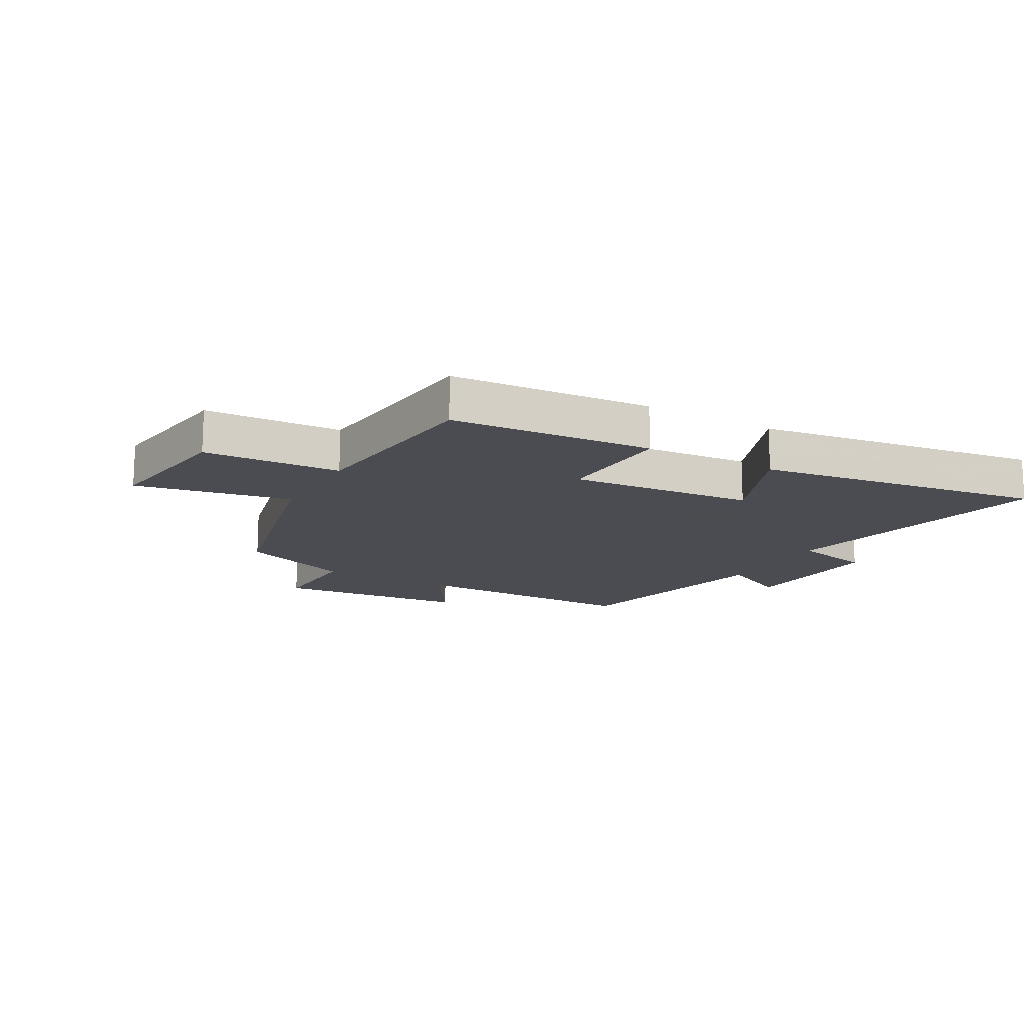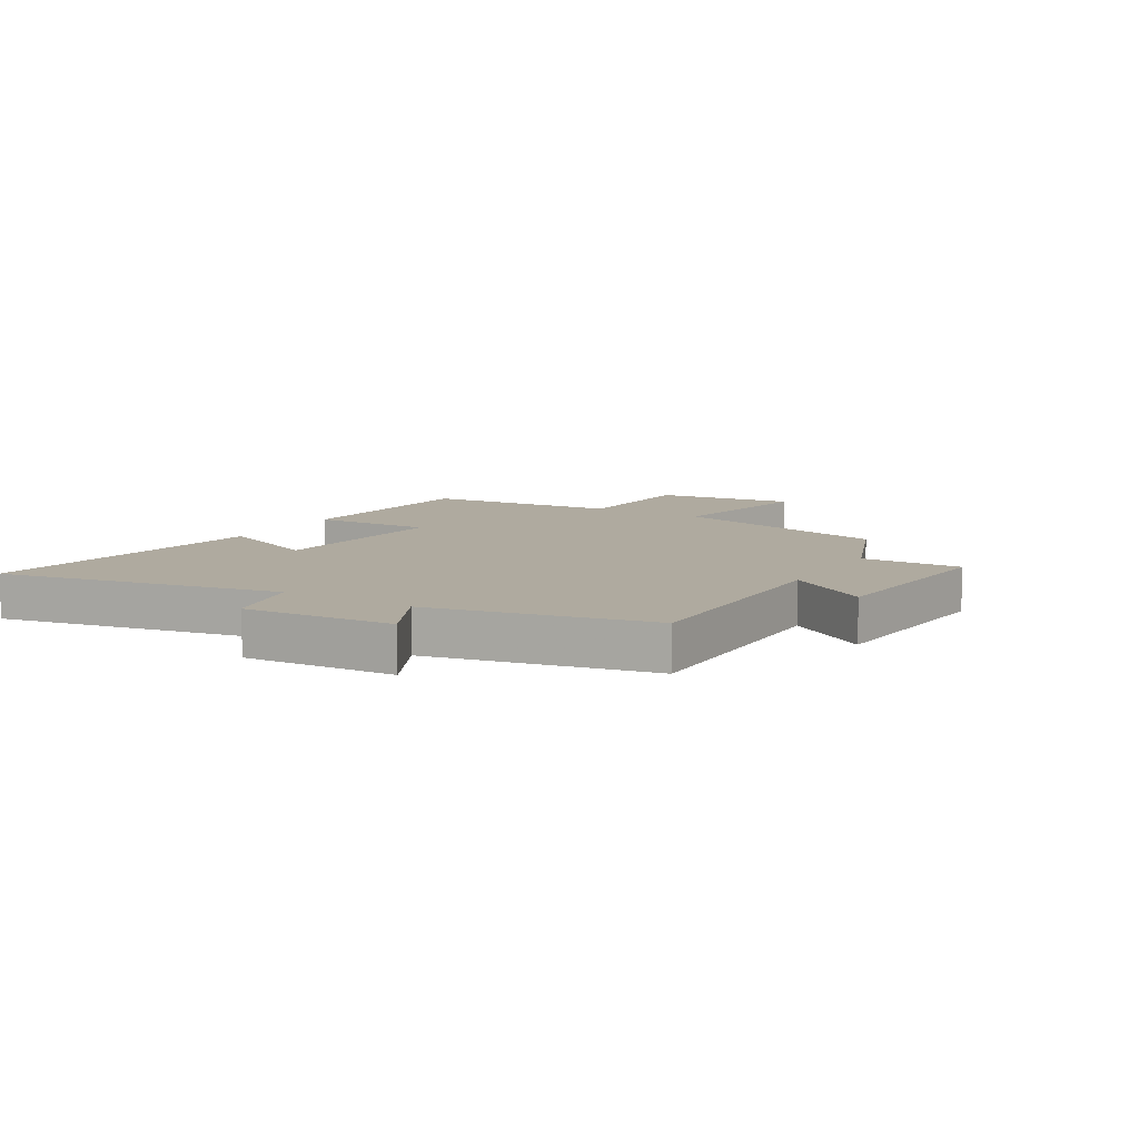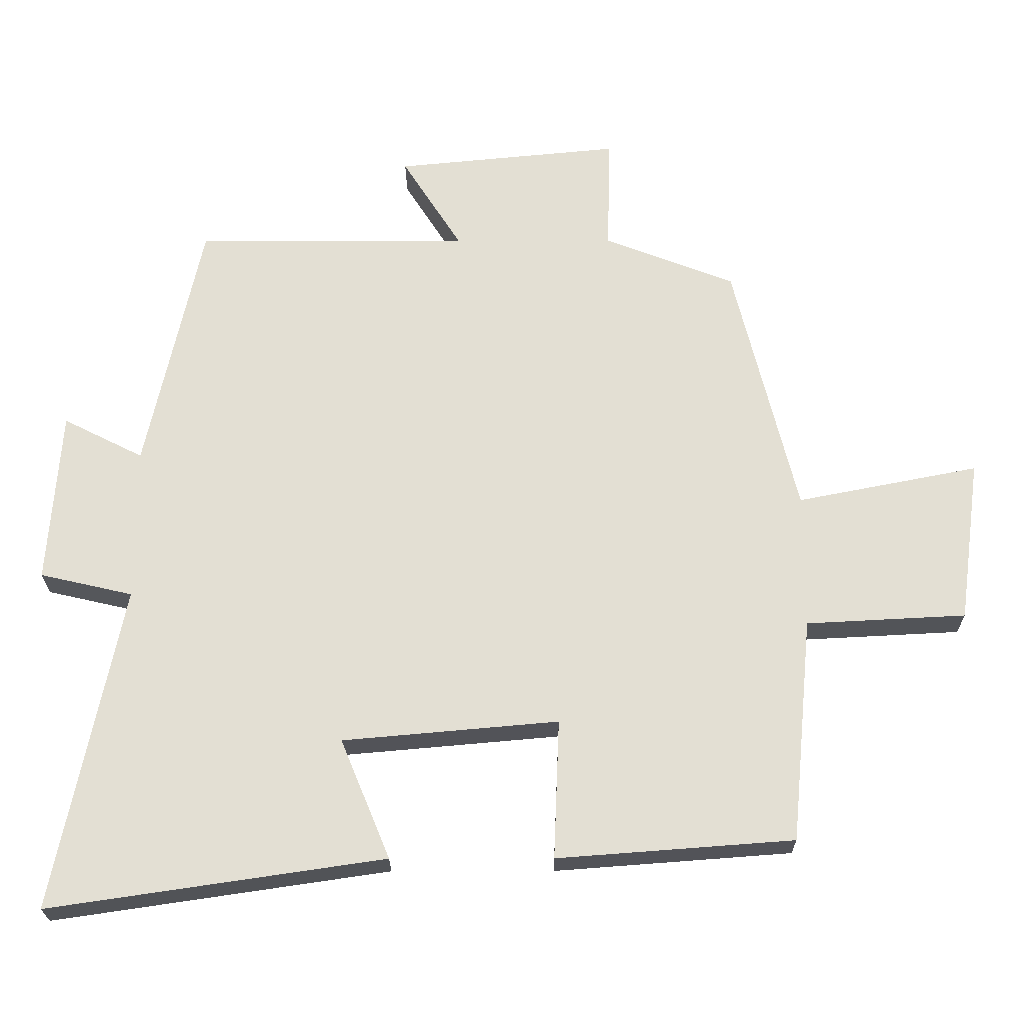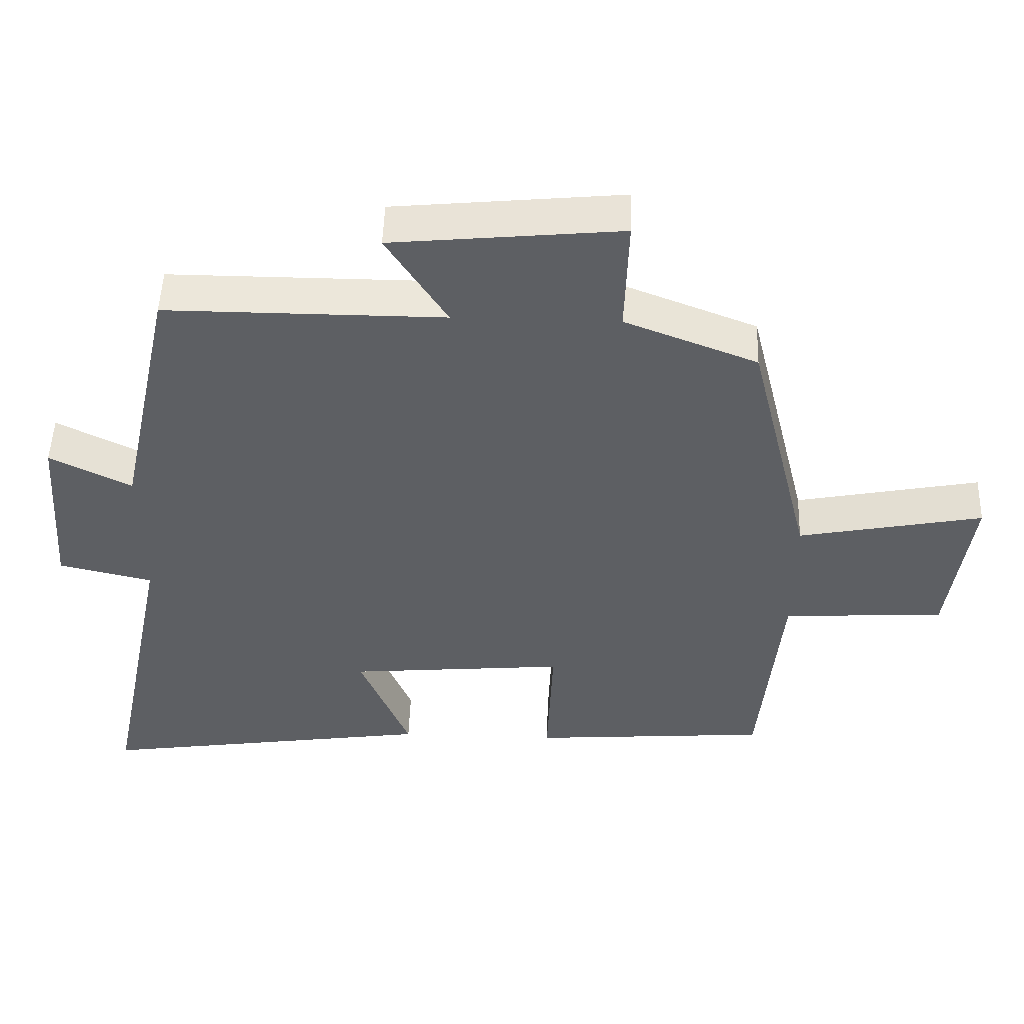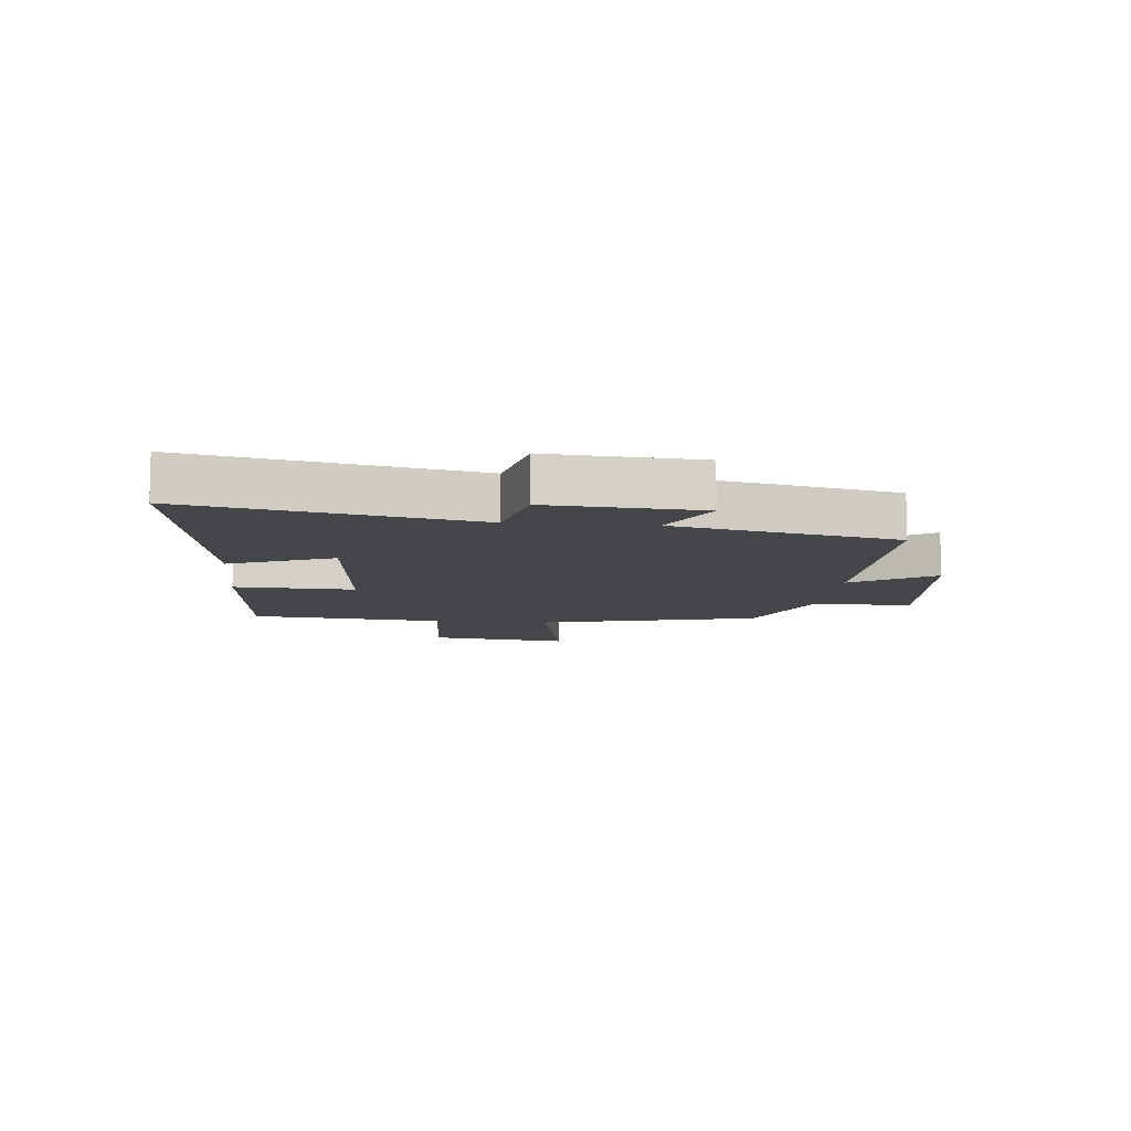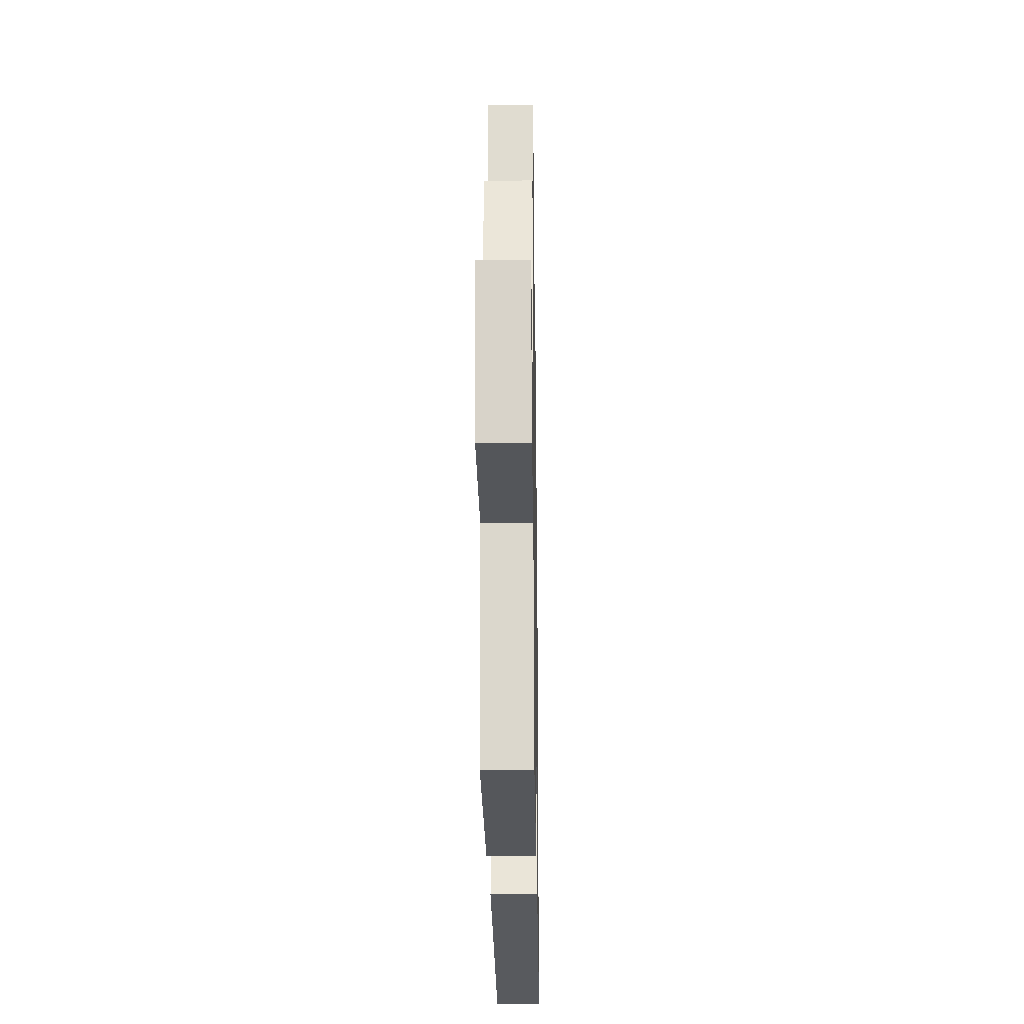
<metadata>
{"format":"obj","ext":"obj","renderer":"f3d","projection":"perspective","resolution":1024,"background":"white","views":[{"elev":-15.3,"azim":150.5,"up":"+Y"},{"elev":9.5,"azim":-59.0,"up":"+Y"},{"elev":-23.2,"azim":0.3,"up":"+Z"},{"elev":50.0,"azim":1.9,"up":"+Z"},{"elev":-9.4,"azim":-95.6,"up":"+Y"},{"elev":-22.3,"azim":90.9,"up":"+Z"}]}
</metadata>
<code>
v -0.419 0.07 0.501
v -0.019 0.07 0.5
v -0.106 0.07 0.637
v 0.222 0.07 0.669
v 0.217 0.07 0.5
v 0.408 0.07 0.426
v 0.5 0.07 0.052
v 0.765 0.07 0.104
v 0.733 0.07 -0.134
v 0.5 0.07 -0.146
v 0.469 0.07 -0.474
v 0.125 0.07 -0.5
v 0.133 0.07 -0.297
v -0.181 0.07 -0.325
v -0.109 0.07 -0.5
v -0.597 0.07 -0.572
v -0.5 0.07 -0.098
v -0.635 0.07 -0.067
v -0.617 0.07 0.187
v -0.5 0.07 0.128
v -0.419 0 0.501
v -0.019 0 0.5
v -0.106 0 0.637
v 0.222 0 0.669
v 0.217 0 0.5
v 0.408 0 0.426
v 0.5 0 0.052
v 0.765 0 0.104
v 0.733 0 -0.134
v 0.5 0 -0.146
v 0.469 0 -0.474
v 0.125 0 -0.5
v 0.133 0 -0.297
v -0.181 0 -0.325
v -0.109 0 -0.5
v -0.597 0 -0.572
v -0.5 0 -0.098
v -0.635 0 -0.067
v -0.617 0 0.187
v -0.5 0 0.128
f 17 18 19 20
f 17 20 1 2
f 14 15 16 17
f 13 14 17 2
f 10 11 12 13
f 10 13 2
f 7 8 9 10
f 7 10 2
f 6 7 2
f 5 6 2
f 2 3 4 5
f 40 39 38 37
f 22 21 40 37
f 37 36 35 34
f 22 37 34 33
f 33 32 31 30
f 22 33 30
f 30 29 28 27
f 22 30 27
f 22 27 26
f 22 26 25
f 25 24 23 22
f 1 21 22 2
f 2 22 23 3
f 3 23 24 4
f 4 24 25 5
f 5 25 26 6
f 6 26 27 7
f 7 27 28 8
f 8 28 29 9
f 9 29 30 10
f 10 30 31 11
f 11 31 32 12
f 12 32 33 13
f 13 33 34 14
f 14 34 35 15
f 15 35 36 16
f 16 36 37 17
f 17 37 38 18
f 18 38 39 19
f 19 39 40 20
f 20 40 21 1

</code>
